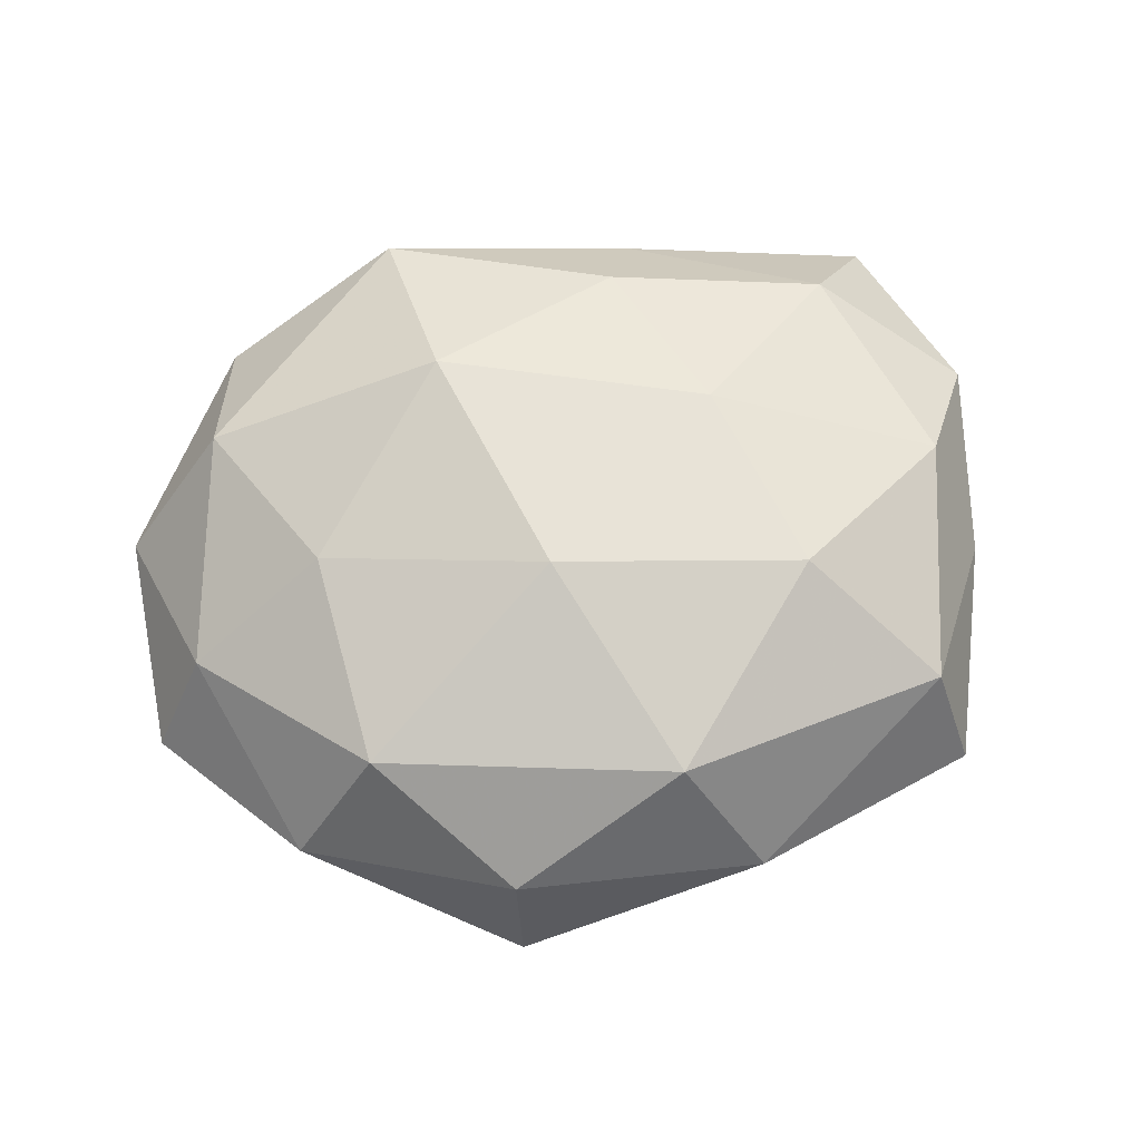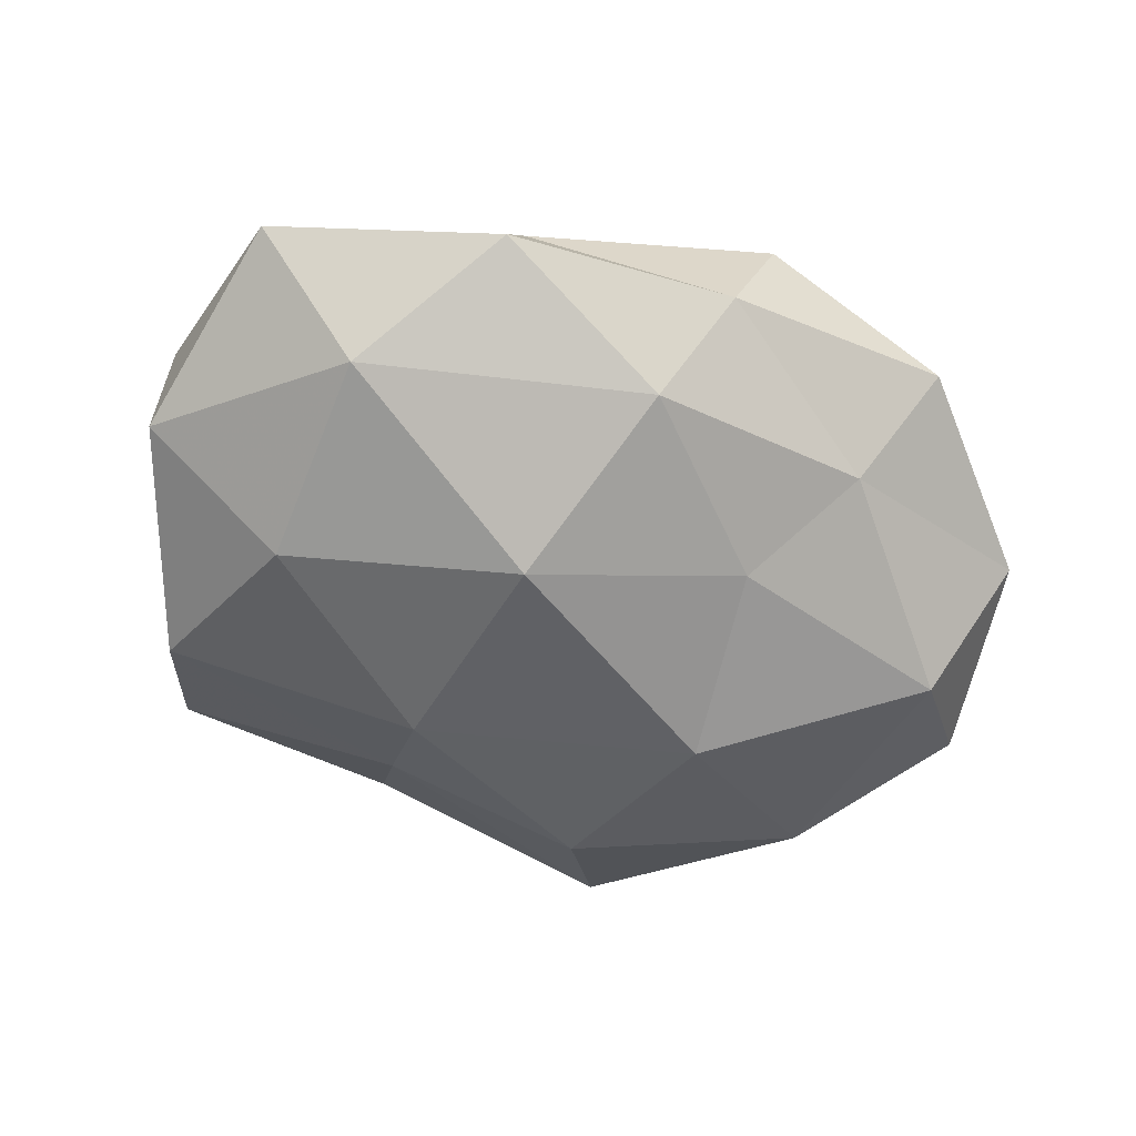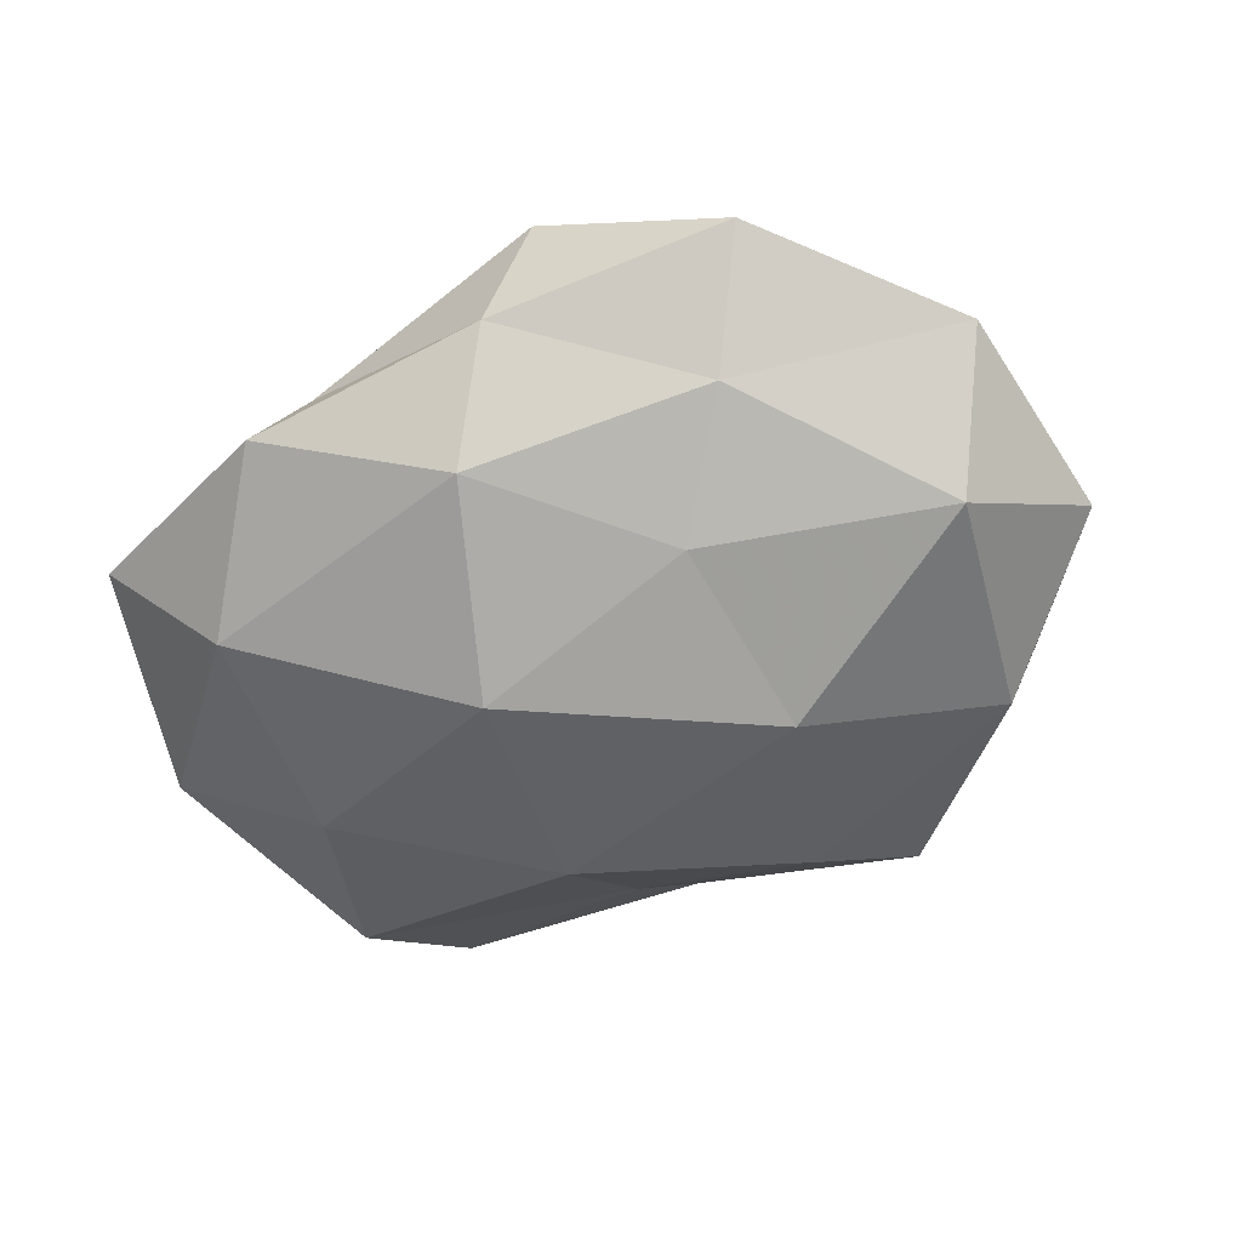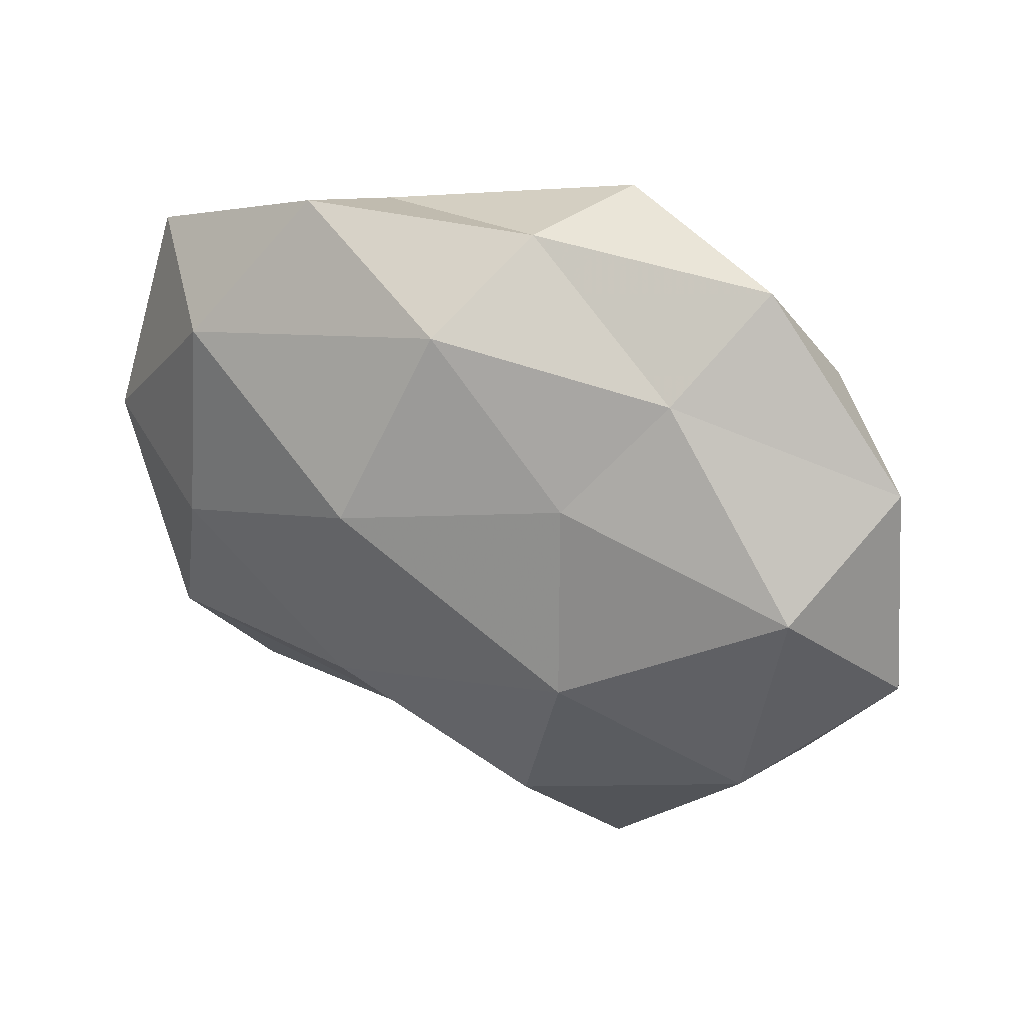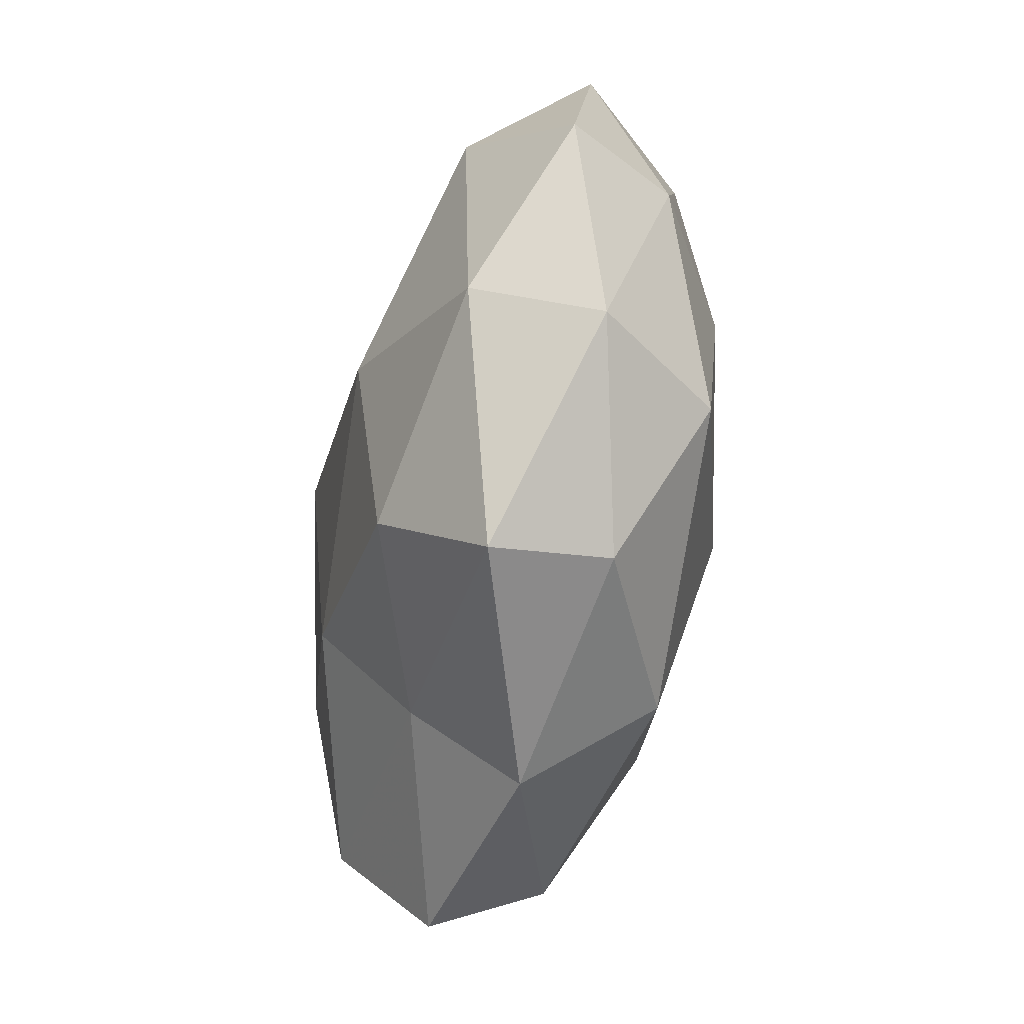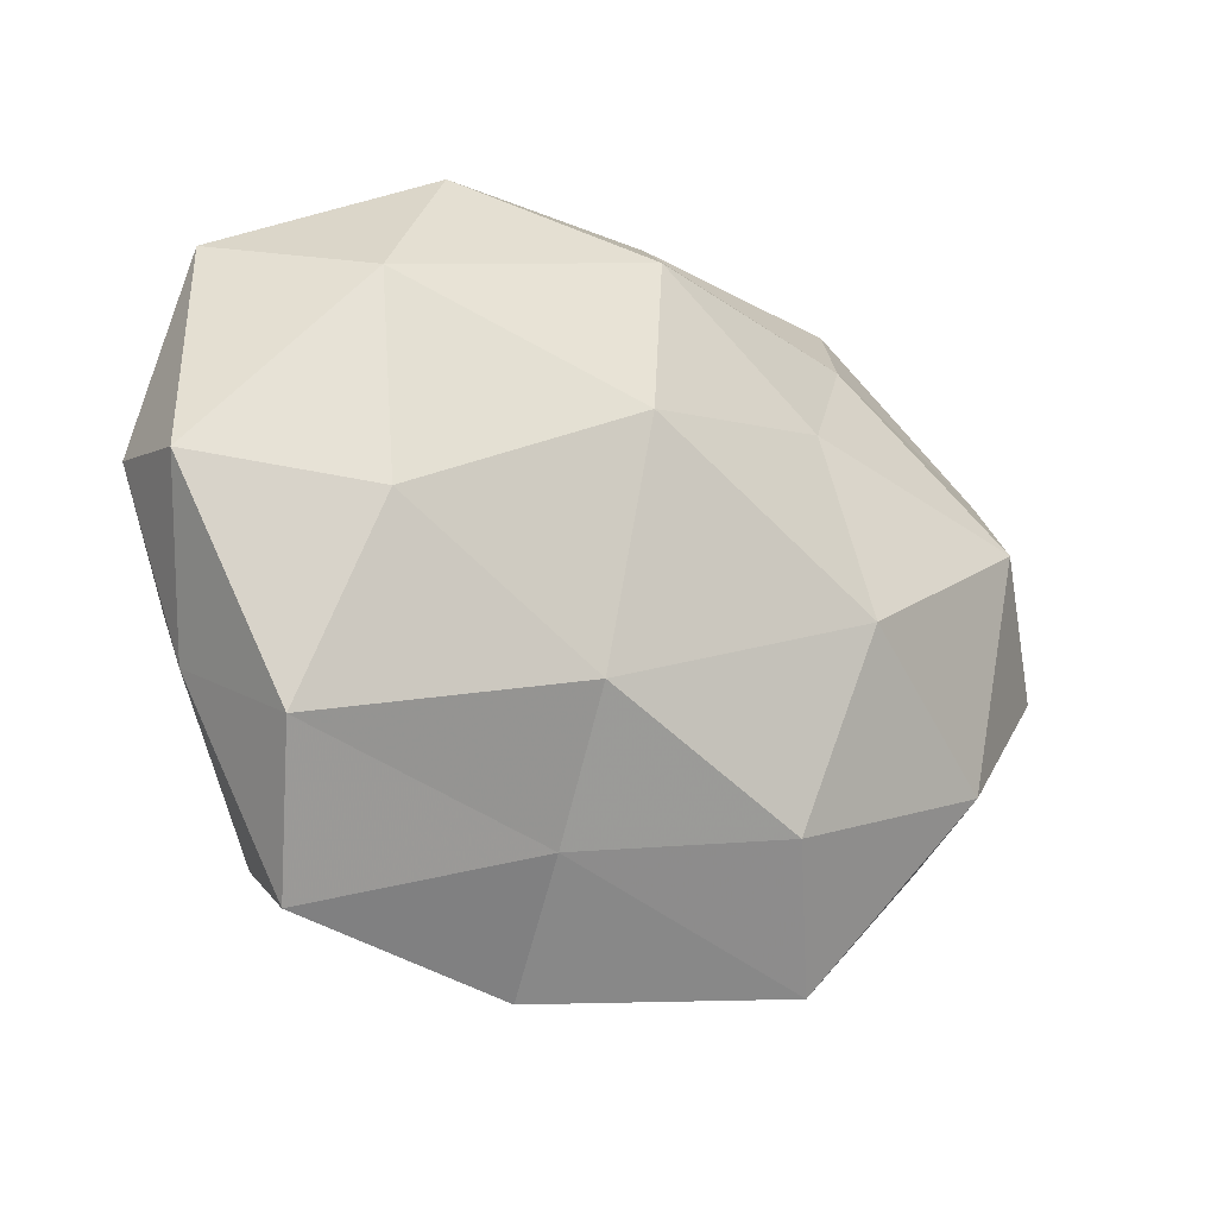
<metadata>
{"format":"obj","ext":"obj","renderer":"f3d","projection":"perspective","resolution":1024,"background":"white","views":[{"elev":68.5,"azim":-18.5,"up":"+Z"},{"elev":-57.0,"azim":158.2,"up":"+Z"},{"elev":-53.5,"azim":-155.2,"up":"+Z"},{"elev":37.4,"azim":-152.7,"up":"+Y"},{"elev":-58.6,"azim":-103.1,"up":"+Y"},{"elev":-18.4,"azim":147.7,"up":"+Y"}]}
</metadata>
<code>
v 0.02155 -0.01629 0.02112
v 0.02218 0.04039 -0.006211
v -0.02047 -0.03823 0.006468
v 0.05175 0.003555 -0.007696
v 0.03383 0.02397 -0.01522
v 0.01015 -0.0307 -0.009801
v -0.04416 0.008328 -0.01591
v -0.03261 0.0386 0.002144
v -0.03942 -0.0195 -0.01414
v -0.04245 -0.02452 0.0005545
v 0.01825 0.007019 0.02007
v -0.006335 -0.008328 0.02387
v 0.008441 0.01105 -0.02462
v 0.05137 0.006411 0.005263
v 0.033 -0.0313 0.01161
v -0.005155 0.04093 -0.002157
v 0.03405 -0.0003812 -0.01892
v -0.03062 0.002639 0.01821
v 0.01304 0.0271 0.01653
v 0.03571 -0.03771 -0.001993
v 0.00114 0.03257 -0.0151
v -0.04751 -0.001107 0.007552
v -0.05117 0.01967 -0.002013
v 0.04565 -0.01473 0.001943
v -0.01282 -0.02816 -0.01845
v -0.01945 -0.005699 -0.0233
v -0.03793 0.02368 0.01248
v 0.04221 -0.005396 0.0148
v -0.0108 0.04151 0.01267
v 0.01844 0.0355 0.006234
v -0.02591 0.02829 -0.009487
v -0.01667 0.01602 -0.01777
v 0.01183 -0.01619 -0.02102
v -0.05482 -0.004623 -0.005571
v -0.021 -0.04173 -0.007531
v 0.000637 -0.03412 0.01721
v 0.04103 -0.02209 -0.01266
v 0.007705 -0.04348 0.002665
v -0.03191 -0.02156 0.0154
v -0.01086 0.01986 0.02288
v 0.04717 0.02858 -0.000355
v 0.03743 0.01989 0.01302
f 11 12 1
f 4 17 5
f 13 5 17
f 21 2 5
f 21 5 13
f 16 2 21
f 24 4 14
f 20 24 15
f 7 26 9
f 9 26 25
f 27 22 18
f 8 23 27
f 23 22 27
f 1 28 11
f 15 28 1
f 24 14 28
f 24 28 15
f 8 29 16
f 8 27 29
f 16 30 2
f 29 30 16
f 29 19 30
f 8 16 31
f 16 21 31
f 31 7 23
f 8 31 23
f 32 21 13
f 7 32 26
f 13 26 32
f 31 32 7
f 31 21 32
f 17 33 13
f 6 25 33
f 33 26 13
f 33 25 26
f 34 7 9
f 9 10 34
f 22 34 10
f 23 7 34
f 23 34 22
f 35 3 10
f 35 10 9
f 6 35 25
f 25 35 9
f 36 1 12
f 15 1 36
f 37 17 4
f 20 6 37
f 37 4 24
f 20 37 24
f 6 33 37
f 37 33 17
f 20 38 6
f 20 15 38
f 38 3 35
f 38 35 6
f 38 36 3
f 15 36 38
f 39 10 3
f 39 12 18
f 22 10 39
f 18 22 39
f 3 36 39
f 36 12 39
f 40 12 11
f 40 18 12
f 19 40 11
f 27 18 40
f 29 40 19
f 27 40 29
f 41 5 2
f 4 5 41
f 14 4 41
f 2 30 41
f 11 42 19
f 28 42 11
f 28 14 42
f 30 19 42
f 41 42 14
f 30 42 41

</code>
